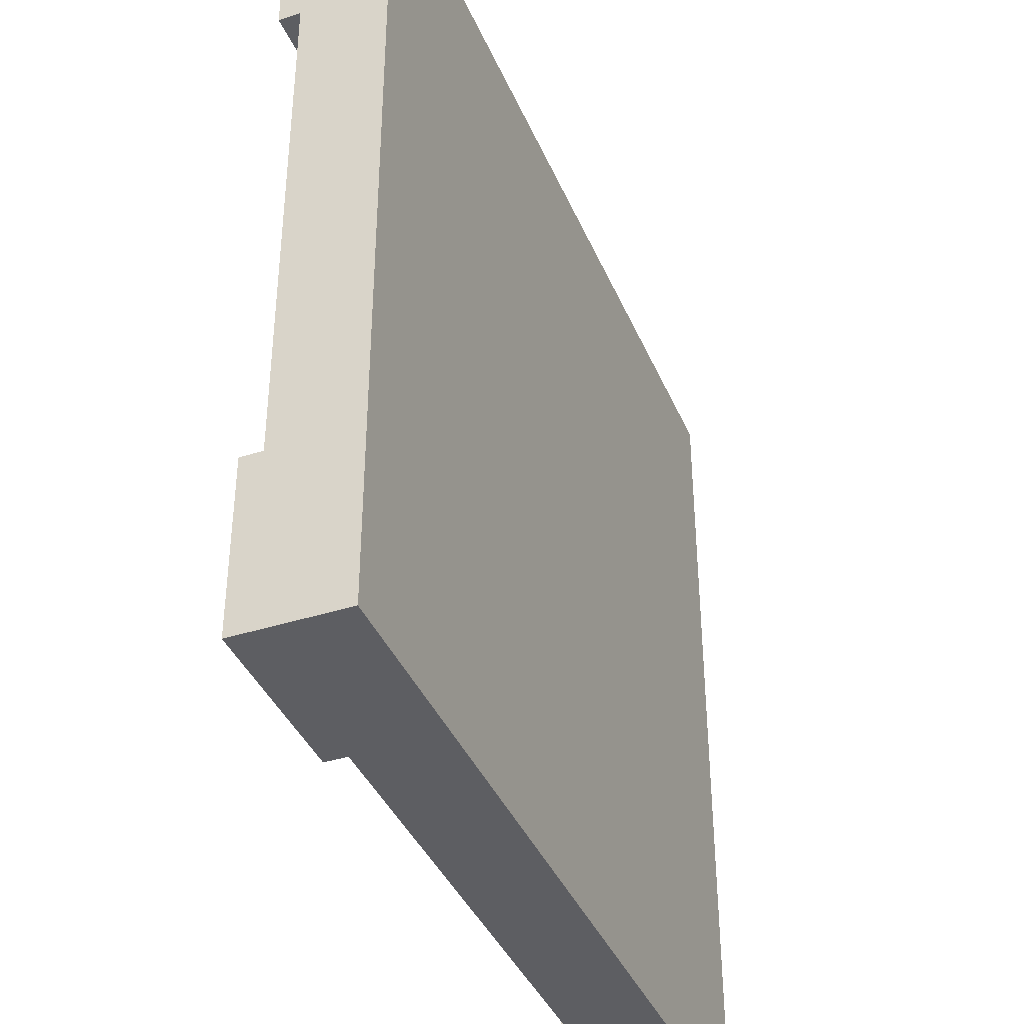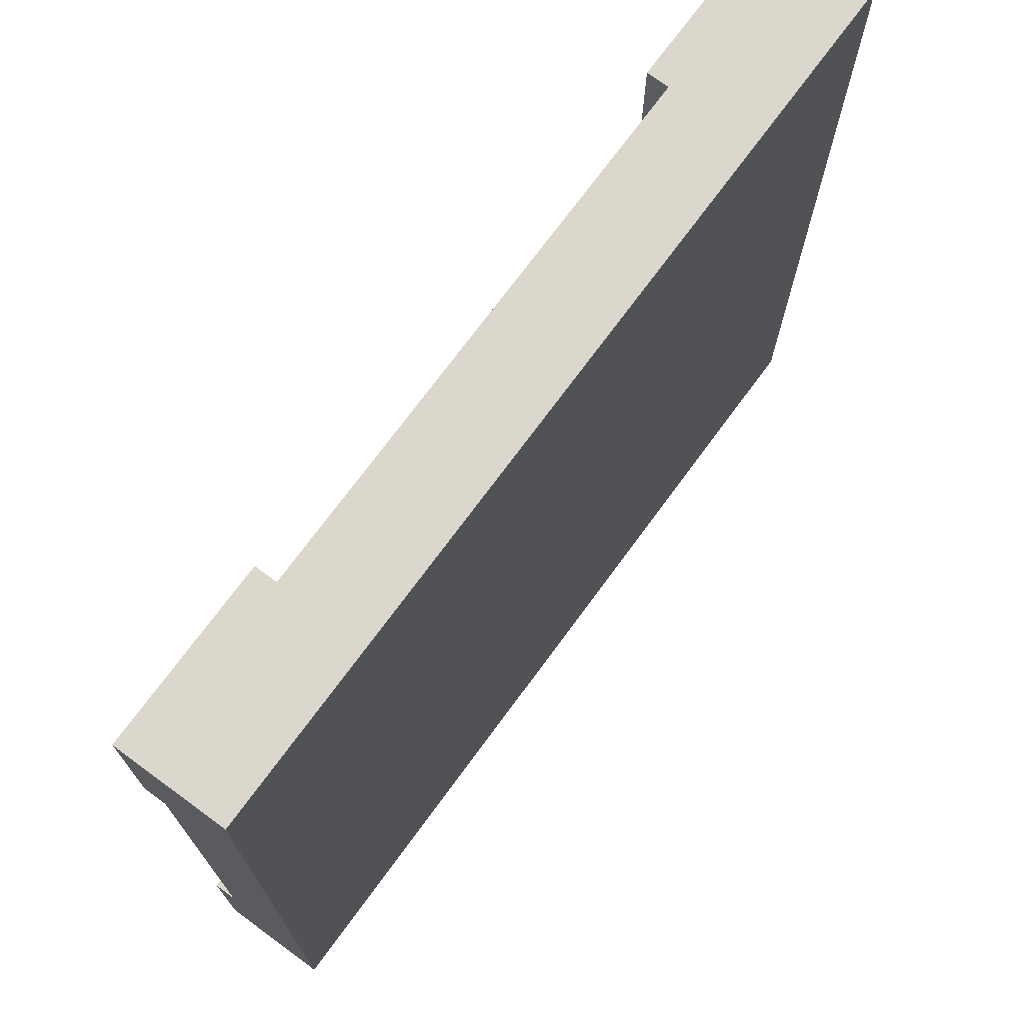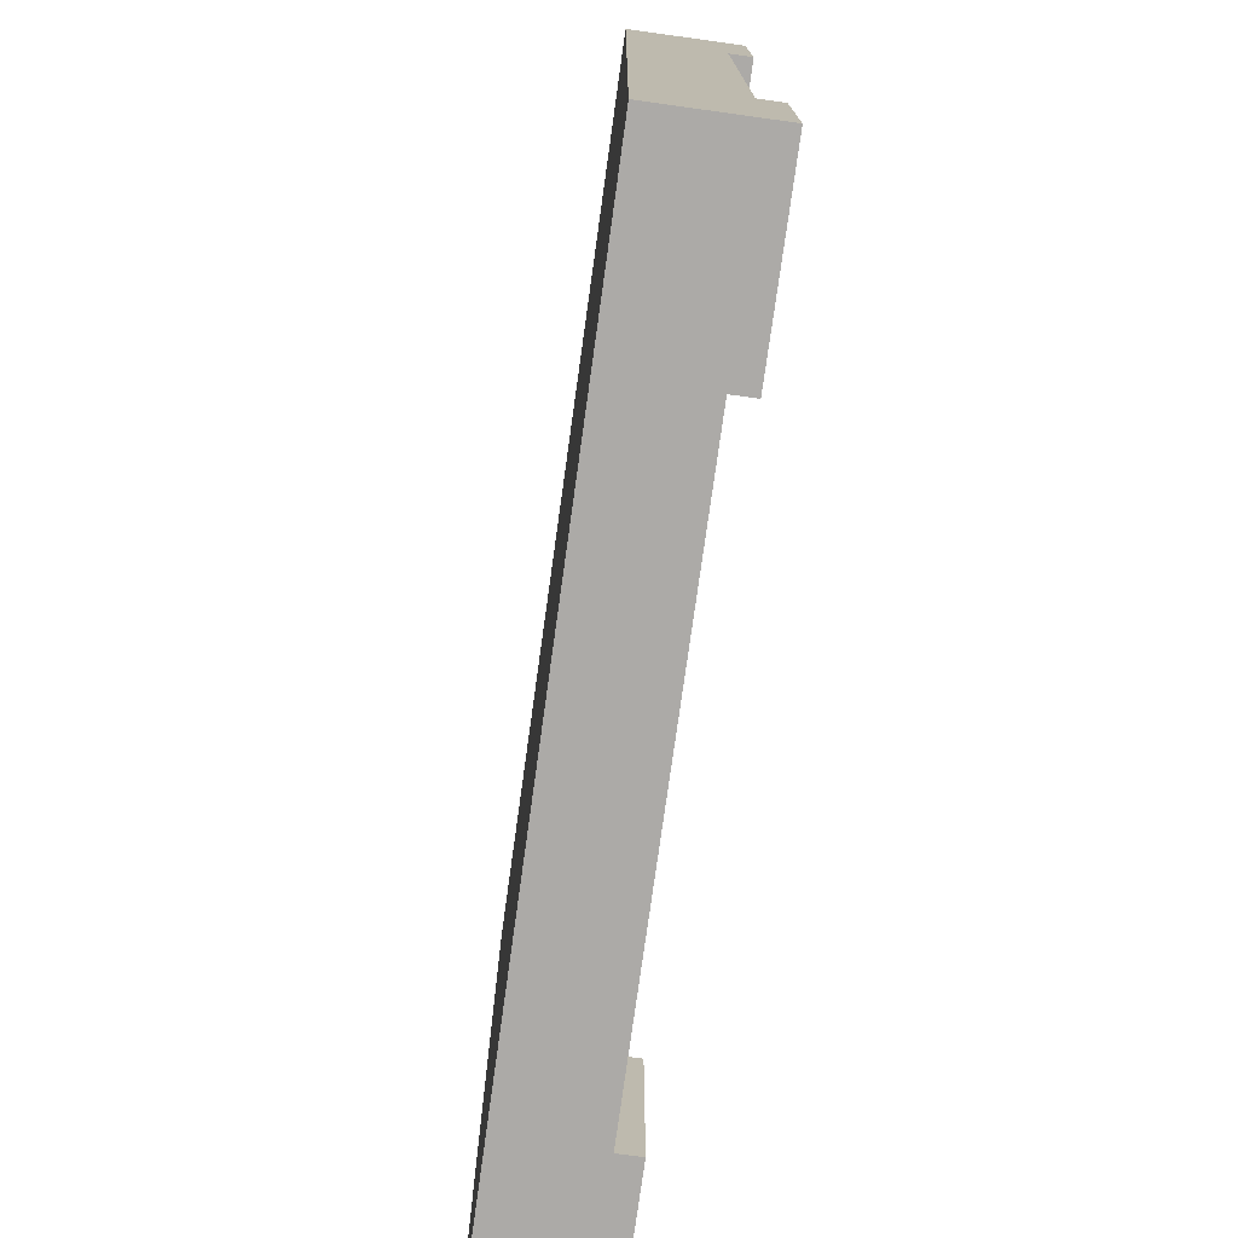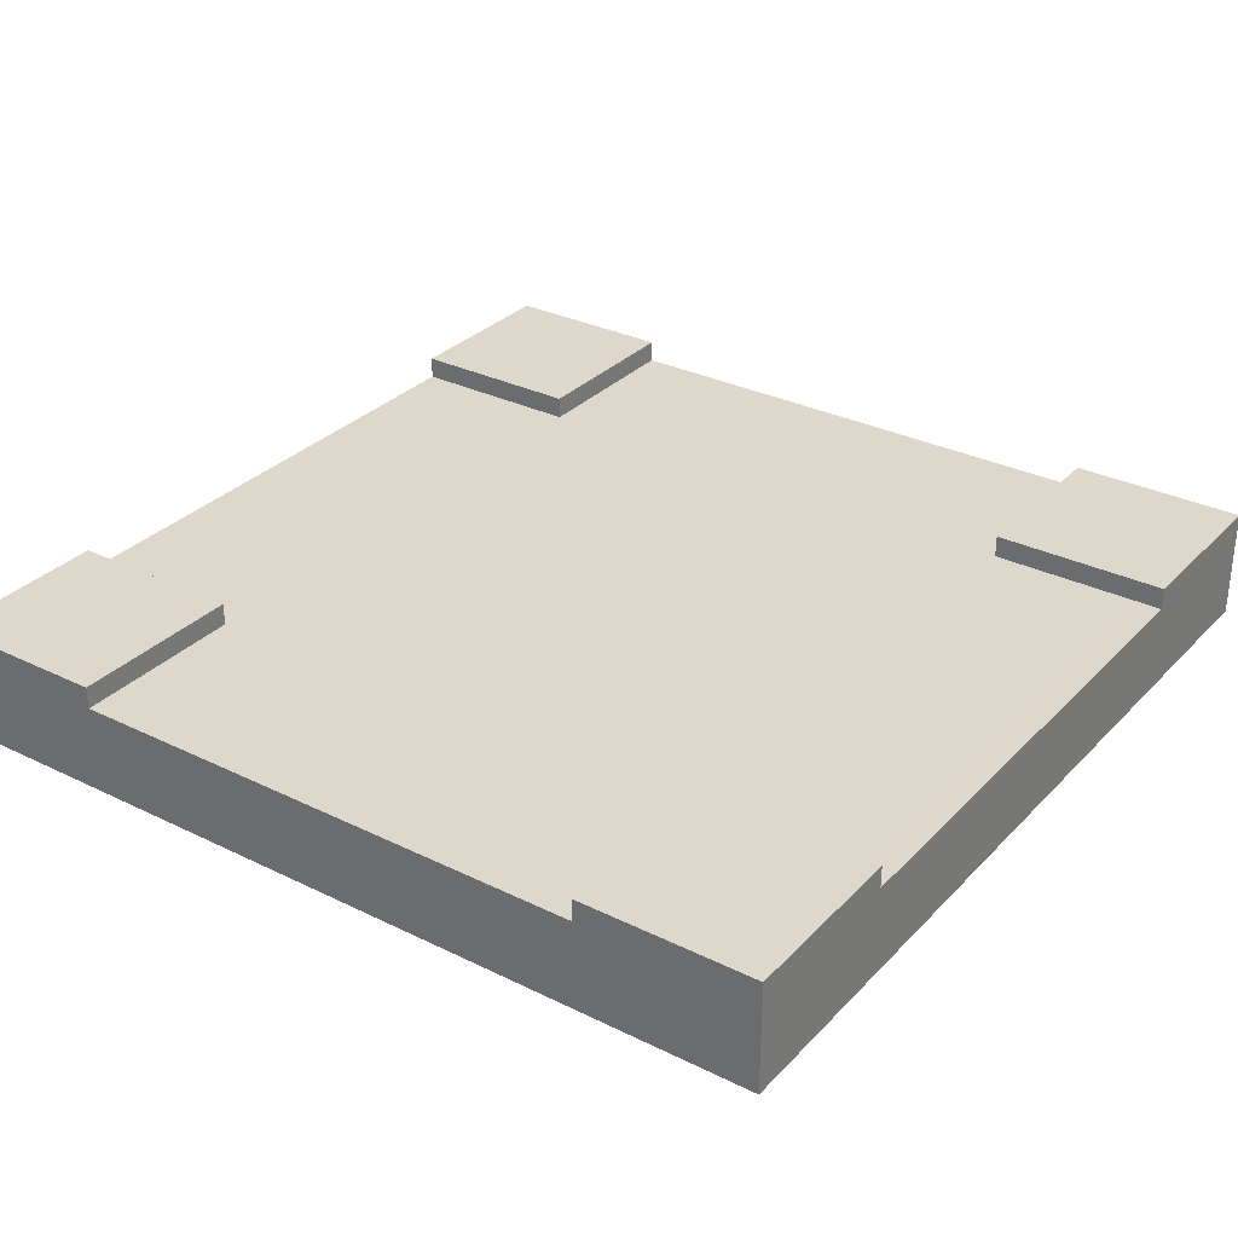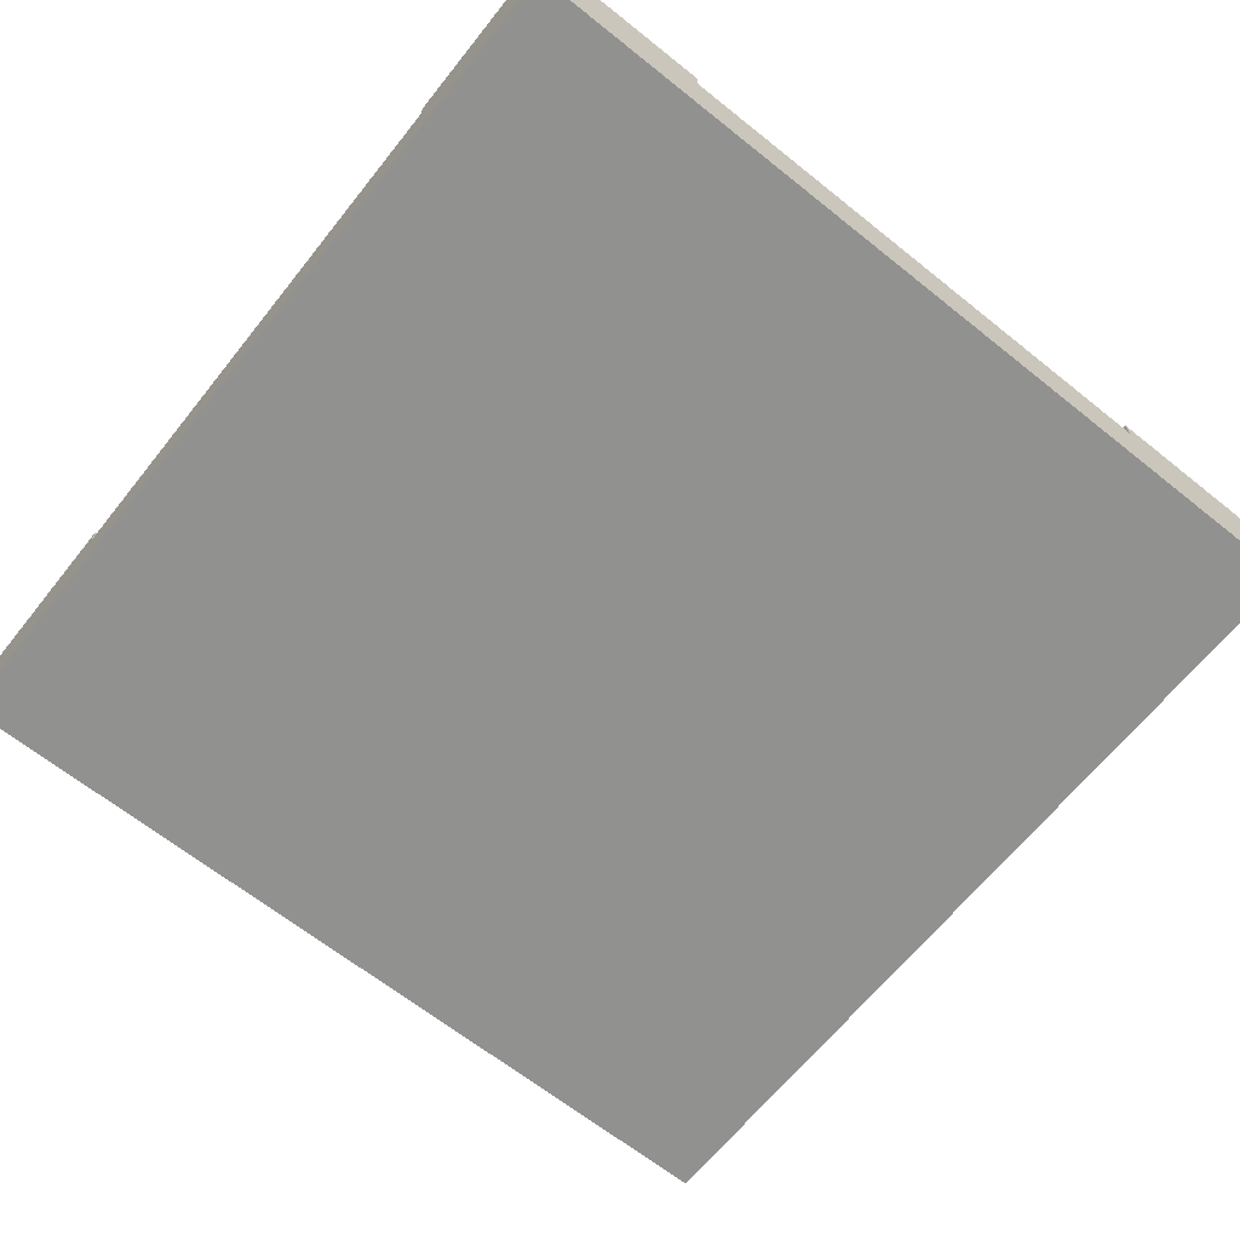
<metadata>
{"format":"obj","ext":"obj","renderer":"f3d","projection":"perspective","resolution":1024,"background":"white","views":[{"elev":-39.4,"azim":-68.3,"up":"+Z"},{"elev":72.8,"azim":-53.7,"up":"+Z"},{"elev":-76.1,"azim":82.1,"up":"+Z"},{"elev":31.1,"azim":35.1,"up":"+Y"},{"elev":-65.9,"azim":141.3,"up":"+Y"}]}
</metadata>
<code>
o roadRondell
v 10 0.1 -1
v 10 -0.1 -1
v 10 0.1 1
v 10 -0.1 1
v 8 0.1 -1
v 8 -0.1 -1
v 8 0.1 1
v 8 -0.1 1
v 8 -0.1 -0.6
v 8 -0.1 -0.04
v 8 -0.1 0.04
v 8 -0.1 0.6
v 10 0.1 -0.6
v 10 0.1 -0.04
v 10 0.1 0.04
v 10 0.1 0.6
v 8 0.1 0.6
v 8 0.1 0.04
v 8 0.1 -0.04
v 8 0.1 -0.6
v 10 -0.1 0.6
v 10 -0.1 0.04
v 10 -0.1 -0.04
v 10 -0.1 -0.6
v 10 0.15 1
v 8 0.15 1
v 10 0.15 0.6
v 8 0.15 -0.6
v 8 0.15 -1
v 10 0.15 -1
v 10 0.15 -0.6
v 8 0.15 0.6
v 8.2 -0.1 1
v 8.2 0.15 1
v 8.4 0.15 1
v 9.6 0.15 1
v 9.8 0.15 1
v 8.2 -0.1 0.6
v 8.4 -0.1 0.6
v 9.6 -0.1 0.6
v 9.8 -0.1 0.6
v 8.2 -0.1 0.04
v 8.4 -0.1 0.04
v 9.6 -0.1 0.04
v 9.8 -0.1 0.04
v 8.2 -0.1 -0.04
v 8.4 -0.1 -0.04
v 9.6 -0.1 -0.04
v 9.8 -0.1 -0.04
v 8.2 -0.1 -0.6
v 8.4 -0.1 -0.6
v 9.6 -0.1 -0.6
v 9.8 -0.1 -0.6
v 8.2 0.1 1
v 8.4 0.1 1
v 9.6 0.1 1
v 9.8 0.1 1
v 8.2 -0.1 -1
v 8.4 -0.1 -1
v 9.6 -0.1 -1
v 9.8 -0.1 -1
v 8.4 -0.1 1
v 9.6 -0.1 1
v 9.8 -0.1 1
v 8.2 0.1 -1
v 8.4 0.1 -1
v 9.6 0.1 -1
v 9.8 0.1 -1
v 8.2 0.1 -0.6
v 8.4 0.1 -0.6
v 9.6 0.1 -0.6
v 9.8 0.1 -0.6
v 8.2 0.1 -0.04
v 8.4 0.1 -0.04
v 9.6 0.1 -0.04
v 9.8 0.1 -0.04
v 8.2 0.1 0.04
v 8.4 0.1 0.04
v 9.6 0.1 0.04
v 9.8 0.1 0.04
v 8.2 0.1 0.6
v 8.4 0.1 0.6
v 9.6 0.1 0.6
v 9.8 0.1 0.6
v 8.2 0.15 -1
v 8.4 0.15 -1
v 9.6 0.15 -1
v 9.8 0.15 -1
v 8.2 0.15 -0.6
v 8.4 0.15 -0.6
v 9.6 0.15 -0.6
v 9.8 0.15 -0.6
v 8.2 0.15 0.6
v 8.4 0.15 0.6
v 9.6 0.15 0.6
v 9.8 0.15 0.6
v 8 -0.1 0.12
v 8 -0.1 0.2
v 8 -0.1 0.28
v 8 -0.1 0.36
v 8 -0.1 0.44
v 8 -0.1 0.52
v 10 0.1 0.12
v 10 0.1 0.2
v 10 0.1 0.28
v 10 0.1 0.36
v 10 0.1 0.44
v 10 0.1 0.52
v 8 0.1 0.52
v 8 0.1 0.44
v 8 0.1 0.36
v 8 0.1 0.28
v 8 0.1 0.2
v 8 0.1 0.12
v 10 -0.1 0.52
v 10 -0.1 0.44
v 10 -0.1 0.36
v 10 -0.1 0.28
v 10 -0.1 0.2
v 10 -0.1 0.12
v 9.8 0.1 0.12
v 9.8 0.1 0.2
v 9.8 0.1 0.28
v 9.8 0.1 0.36
v 9.8 0.1 0.44
v 9.8 0.1 0.52
v 9.6 0.1 0.12
v 9.6 0.1 0.2
v 9.6 0.1 0.28
v 9.6 0.1 0.36
v 9.6 0.1 0.44
v 9.6 0.1 0.52
v 8.4 0.1 0.12
v 8.4 0.1 0.2
v 8.4 0.1 0.28
v 8.4 0.1 0.36
v 8.4 0.1 0.44
v 8.4 0.1 0.52
v 8.2 0.1 0.12
v 8.2 0.1 0.2
v 8.2 0.1 0.28
v 8.2 0.1 0.36
v 8.2 0.1 0.44
v 8.2 0.1 0.52
v 9.8 -0.1 0.52
v 9.8 -0.1 0.44
v 9.8 -0.1 0.36
v 9.8 -0.1 0.28
v 9.8 -0.1 0.2
v 9.8 -0.1 0.12
v 9.6 -0.1 0.52
v 9.6 -0.1 0.44
v 9.6 -0.1 0.36
v 9.6 -0.1 0.28
v 9.6 -0.1 0.2
v 9.6 -0.1 0.12
v 8.4 -0.1 0.52
v 8.4 -0.1 0.44
v 8.4 -0.1 0.36
v 8.4 -0.1 0.28
v 8.4 -0.1 0.2
v 8.4 -0.1 0.12
v 8.2 -0.1 0.52
v 8.2 -0.1 0.44
v 8.2 -0.1 0.36
v 8.2 -0.1 0.28
v 8.2 -0.1 0.2
v 8.2 -0.1 0.12
v 8 -0.1 -0.52
v 8 -0.1 -0.44
v 8 -0.1 -0.36
v 8 -0.1 -0.28
v 8 -0.1 -0.2
v 8 -0.1 -0.12
v 10 0.1 -0.52
v 10 0.1 -0.44
v 10 0.1 -0.36
v 10 0.1 -0.28
v 10 0.1 -0.2
v 10 0.1 -0.12
v 8 0.1 -0.12
v 8 0.1 -0.2
v 8 0.1 -0.28
v 8 0.1 -0.36
v 8 0.1 -0.44
v 8 0.1 -0.52
v 10 -0.1 -0.12
v 10 -0.1 -0.2
v 10 -0.1 -0.28
v 10 -0.1 -0.36
v 10 -0.1 -0.44
v 10 -0.1 -0.52
v 9.8 0.1 -0.52
v 9.8 0.1 -0.44
v 9.8 0.1 -0.36
v 9.8 0.1 -0.28
v 9.8 0.1 -0.2
v 9.8 0.1 -0.12
v 9.6 0.1 -0.52
v 9.6 0.1 -0.44
v 9.6 0.1 -0.36
v 9.6 0.1 -0.28
v 9.6 0.1 -0.2
v 9.6 0.1 -0.12
v 8.4 0.1 -0.52
v 8.4 0.1 -0.44
v 8.4 0.1 -0.36
v 8.4 0.1 -0.28
v 8.4 0.1 -0.2
v 8.4 0.1 -0.12
v 8.2 0.1 -0.52
v 8.2 0.1 -0.44
v 8.2 0.1 -0.36
v 8.2 0.1 -0.28
v 8.2 0.1 -0.2
v 8.2 0.1 -0.12
v 9.8 -0.1 -0.12
v 9.8 -0.1 -0.2
v 9.8 -0.1 -0.28
v 9.8 -0.1 -0.36
v 9.8 -0.1 -0.44
v 9.8 -0.1 -0.52
v 9.6 -0.1 -0.12
v 9.6 -0.1 -0.2
v 9.6 -0.1 -0.28
v 9.6 -0.1 -0.36
v 9.6 -0.1 -0.44
v 9.6 -0.1 -0.52
v 8.4 -0.1 -0.12
v 8.4 -0.1 -0.2
v 8.4 -0.1 -0.28
v 8.4 -0.1 -0.36
v 8.4 -0.1 -0.44
v 8.4 -0.1 -0.52
v 8.2 -0.1 -0.12
v 8.2 -0.1 -0.2
v 8.2 -0.1 -0.28
v 8.2 -0.1 -0.36
v 8.2 -0.1 -0.44
v 8.2 -0.1 -0.52
v 9.52 -0.1 0.6
v 9.44 -0.1 0.6
v 9.36 -0.1 0.6
v 9.28 -0.1 0.6
v 9.2 -0.1 0.6
v 9.12 -0.1 0.6
v 9.04 -0.1 0.6
v 8.96 -0.1 0.6
v 8.88 -0.1 0.6
v 8.8 -0.1 0.6
v 8.72 -0.1 0.6
v 8.64 -0.1 0.6
v 8.56 -0.1 0.6
v 8.48 -0.1 0.6
v 9.52 0.1 1
v 9.44 0.1 1
v 9.36 0.1 1
v 9.28 0.1 1
v 9.2 0.1 1
v 9.12 0.1 1
v 9.04 0.1 1
v 8.96 0.1 1
v 8.88 0.1 1
v 8.8 0.1 1
v 8.72 0.1 1
v 8.64 0.1 1
v 8.56 0.1 1
v 8.48 0.1 1
v 8.48 0.1 0.6
v 8.56 0.1 0.6
v 8.64 0.1 0.6
v 8.72 0.1 0.6
v 8.8 0.1 0.6
v 8.88 0.1 0.6
v 8.96 0.1 0.6
v 9.04 0.1 0.6
v 9.12 0.1 0.6
v 9.2 0.1 0.6
v 9.28 0.1 0.6
v 9.36 0.1 0.6
v 9.44 0.1 0.6
v 9.52 0.1 0.6
v 9.52 -0.1 1
v 9.44 -0.1 1
v 9.36 -0.1 1
v 9.28 -0.1 1
v 9.2 -0.1 1
v 9.12 -0.1 1
v 9.04 -0.1 1
v 8.96 -0.1 1
v 8.88 -0.1 1
v 8.8 -0.1 1
v 8.72 -0.1 1
v 8.64 -0.1 1
v 8.56 -0.1 1
v 8.48 -0.1 1
v 9.52 0.1 -1
v 9.44 0.1 -1
v 9.36 0.1 -1
v 9.28 0.1 -1
v 9.2 0.1 -1
v 9.12 0.1 -1
v 9.04 0.1 -1
v 8.96 0.1 -1
v 8.88 0.1 -1
v 8.8 0.1 -1
v 8.72 0.1 -1
v 8.64 0.1 -1
v 8.56 0.1 -1
v 8.48 0.1 -1
v 9.52 0.1 -0.6
v 9.44 0.1 -0.6
v 9.36 0.1 -0.6
v 9.28 0.1 -0.6
v 9.2 0.1 -0.6
v 9.12 0.1 -0.6
v 9.04 0.1 -0.6
v 8.96 0.1 -0.6
v 8.88 0.1 -0.6
v 8.8 0.1 -0.6
v 8.72 0.1 -0.6
v 8.64 0.1 -0.6
v 8.56 0.1 -0.6
v 8.48 0.1 -0.6
v 8.48 -0.1 -1
v 8.56 -0.1 -1
v 8.64 -0.1 -1
v 8.72 -0.1 -1
v 8.8 -0.1 -1
v 8.88 -0.1 -1
v 8.96 -0.1 -1
v 9.04 -0.1 -1
v 9.12 -0.1 -1
v 9.2 -0.1 -1
v 9.28 -0.1 -1
v 9.36 -0.1 -1
v 9.44 -0.1 -1
v 9.52 -0.1 -1
f 9 20 5 6
f 187 180 14 23
f 23 14 15 22
f 115 108 16 21
f 180 198 76 14
f 8 7 17 12
f 97 114 18 11
f 11 18 19 10
f 169 186 20 9
f 17 7 26 32
f 5 20 28 29
f 138 144 81 82
f 126 132 83 84
f 210 216 73 74
f 198 204 75 76
f 235 46 10 174
f 46 42 11 10
f 163 38 12 102
f 144 109 17 81
f 108 126 84 16
f 216 181 19 73
f 283 63 40 241
f 115 21 41 145
f 145 41 40 151
f 157 39 38 163
f 23 22 45 49
f 49 45 44 48
f 47 43 42 46
f 187 23 49 217
f 217 49 48 223
f 229 47 46 235
f 43 162 168 42
f 162 161 167 168
f 161 160 166 167
f 160 159 165 166
f 159 158 164 165
f 158 157 163 164
f 45 150 156 44
f 150 149 155 156
f 149 148 154 155
f 148 147 153 154
f 147 146 152 153
f 146 145 151 152
f 22 120 150 45
f 120 119 149 150
f 119 118 148 149
f 118 117 147 148
f 117 116 146 147
f 116 115 145 146
f 15 80 121 103
f 104 122 123 105
f 106 124 125 107
f 77 18 114 139
f 140 113 112 141
f 142 111 110 143
f 42 168 97 11
f 168 167 98 97
f 167 166 99 98
f 166 165 100 99
f 165 164 101 100
f 164 163 102 101
f 80 79 127 121
f 122 128 129 123
f 124 130 131 125
f 78 77 139 133
f 134 140 141 135
f 136 142 143 137
f 12 17 109 102
f 102 109 110 101
f 101 110 111 100
f 100 111 112 99
f 99 112 113 98
f 98 113 114 97
f 22 15 103 120
f 120 103 104 119
f 119 104 105 118
f 118 105 106 117
f 117 106 107 116
f 116 107 108 115
f 51 234 240 50
f 234 233 239 240
f 233 232 238 239
f 232 231 237 238
f 71 311 312 313 314 315 316 317 318 319 320 321 322 323 324 70 205 206 207 208 209 210 74 78 133 134 135 136 137 138 82 269 270 271 272 273 274 275 276 277 278 279 280 281 282 83 132 131 130 129 128 127 79 75 204 203 202 201 200 199
f 230 229 235 236
f 53 222 228 52
f 222 221 227 228
f 221 220 226 227
f 220 219 225 226
f 231 230 236 237
f 218 217 223 224
f 24 192 222 53
f 192 191 221 222
f 191 190 220 221
f 190 189 219 220
f 219 218 224 225
f 188 187 217 218
f 69 20 186 211
f 212 185 184 213
f 189 188 218 219
f 50 240 169 9
f 240 239 170 169
f 239 238 171 170
f 238 237 172 171
f 214 183 182 215
f 236 235 174 173
f 72 71 199 193
f 194 200 201 195
f 237 236 173 172
f 70 69 211 205
f 206 212 213 207
f 196 202 203 197
f 10 19 181 174
f 174 181 182 173
f 208 214 215 209
f 172 183 184 171
f 171 184 185 170
f 170 185 186 169
f 13 72 193 175
f 176 194 195 177
f 173 182 183 172
f 24 13 175 192
f 192 175 176 191
f 191 176 177 190
f 190 177 178 189
f 178 196 197 179
f 188 179 180 187
f 282 255 56 83
f 66 310 325 59
f 224 223 48 44 156 155 154 153 152 151 40 241 242 243 244 245 246 247 248 249 250 251 252 253 254 39 157 158 159 160 161 162 43 47 229 230 231 232 233 234 51 59 325 326 327 328 329 330 331 332 333 334 335 336 337 338 60 52 228 227 226 225
f 189 178 179 188
f 298 297 338 337
f 296 268 55 62
f 63 56 255 283
f 283 255 256 284
f 284 256 257 285
f 285 257 258 286
f 286 258 259 287
f 287 259 260 288
f 288 260 261 289
f 289 261 262 290
f 290 262 263 291
f 291 263 264 292
f 292 264 265 293
f 293 265 266 294
f 294 266 267 295
f 295 267 268 296
f 82 55 268 269
f 270 267 266 271
f 272 265 264 273
f 274 263 262 275
f 276 261 260 277
f 278 259 258 279
f 280 257 256 281
f 62 296 254 39
f 296 295 253 254
f 295 294 252 253
f 294 293 251 252
f 293 292 250 251
f 292 291 249 250
f 291 290 248 249
f 290 289 247 248
f 289 288 246 247
f 288 287 245 246
f 287 286 244 245
f 286 285 243 244
f 285 284 242 243
f 284 283 241 242
f 313 312 298 299
f 315 314 300 301
f 317 316 302 303
f 319 318 304 305
f 321 320 306 307
f 323 322 308 309
f 311 71 67 297
f 70 324 310 66
f 299 298 337 336
f 300 299 336 335
f 301 300 335 334
f 302 301 334 333
f 303 302 333 332
f 304 303 332 331
f 305 304 331 330
f 306 305 330 329
f 307 306 329 328
f 308 307 328 327
f 309 308 327 326
f 310 309 326 325
f 297 67 60 338
f 14 76 80 15
f 74 73 77 78
f 76 75 79 80
f 73 19 18 77
f 103 121 122 104
f 105 123 124 106
f 107 125 126 108
f 139 114 113 140
f 141 112 111 142
f 143 110 109 144
f 121 127 128 122
f 123 129 130 124
f 125 131 132 126
f 133 139 140 134
f 135 141 142 136
f 137 143 144 138
f 211 186 185 212
f 213 184 183 214
f 215 182 181 216
f 193 199 200 194
f 195 201 202 196
f 197 203 204 198
f 205 211 212 206
f 207 213 214 208
f 209 215 216 210
f 175 193 194 176
f 177 195 196 178
f 179 197 198 180
f 269 268 267 270
f 271 266 265 272
f 273 264 263 274
f 275 262 261 276
f 277 260 259 278
f 279 258 257 280
f 281 256 255 282
f 314 313 299 300
f 316 315 301 302
f 318 317 303 304
f 320 319 305 306
f 322 321 307 308
f 324 323 309 310
f 312 311 297 298
f 21 16 3 4
f 2 1 13 24
f 13 1 30 31
f 3 16 27 25
f 94 93 34 35
f 16 84 96 27
f 84 83 95 96
f 39 62 33 38
f 96 95 36 37
f 55 54 33 62
f 82 81 93 94
f 57 56 63 64
f 41 64 63 40
f 68 1 2 61
f 58 50 9 6
f 54 34 26 7
f 72 13 31 92
f 65 5 29 85
f 88 87 91 92
f 27 96 37 25
f 85 29 28 89
f 93 32 26 34
f 54 7 8 33
f 3 57 64 4
f 81 17 32 93
f 38 33 8 12
f 21 4 64 41
f 30 88 92 31
f 86 85 89 90
f 1 68 88 30
f 68 67 87 88
f 66 65 85 86
f 20 69 89 28
f 69 70 90 89
f 71 72 92 91
f 3 25 37 57
f 57 37 36 56
f 55 35 34 54
f 2 24 53 61
f 61 53 52 60
f 59 51 50 58
f 5 65 58 6
f 65 66 59 58
f 67 68 61 60
f 83 56 36 95
f 82 94 35 55
f 91 87 67 71
f 90 70 66 86

</code>
